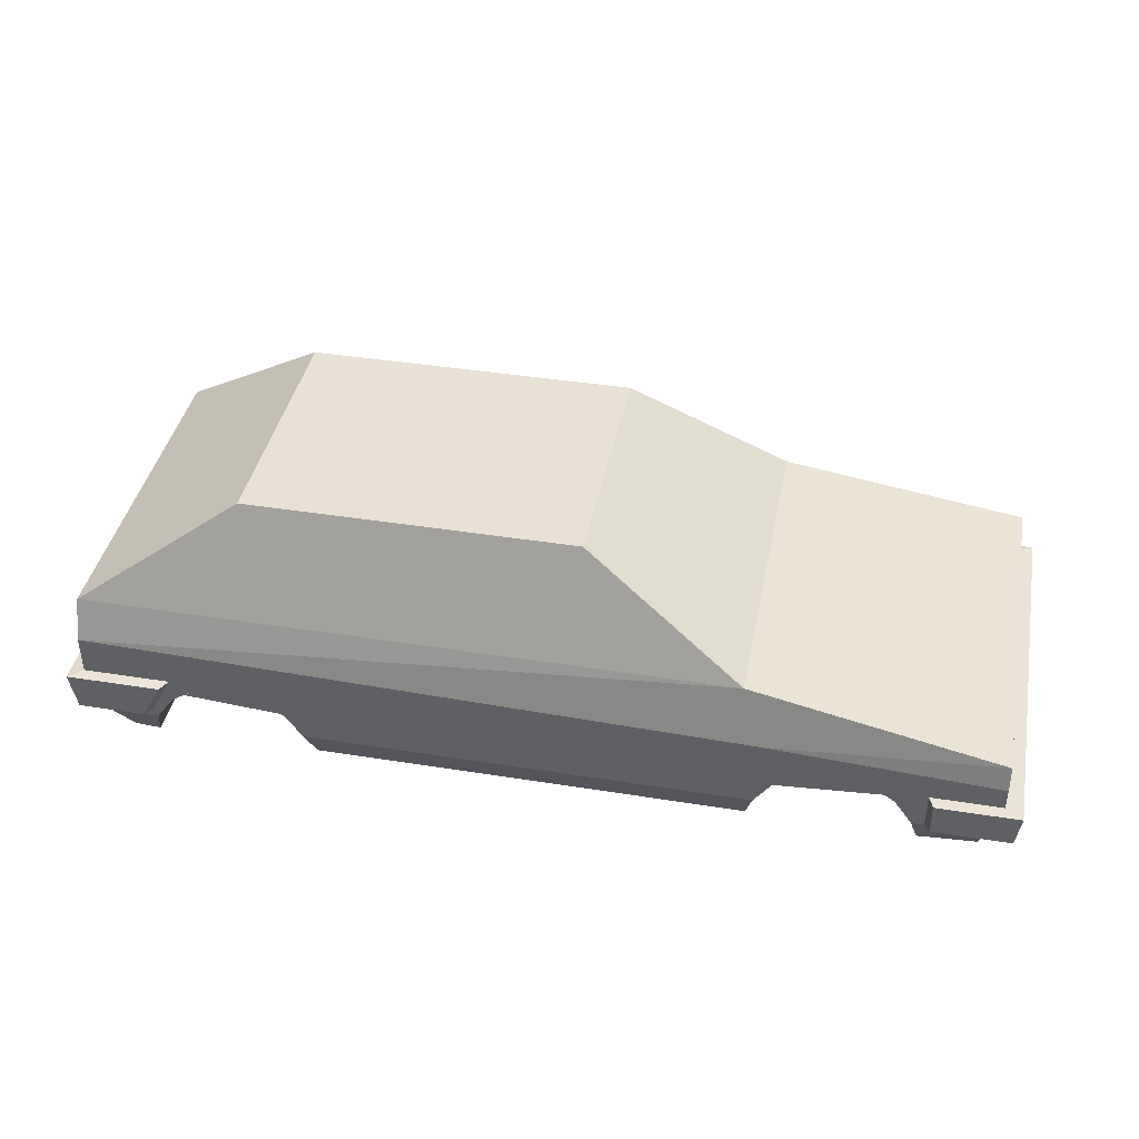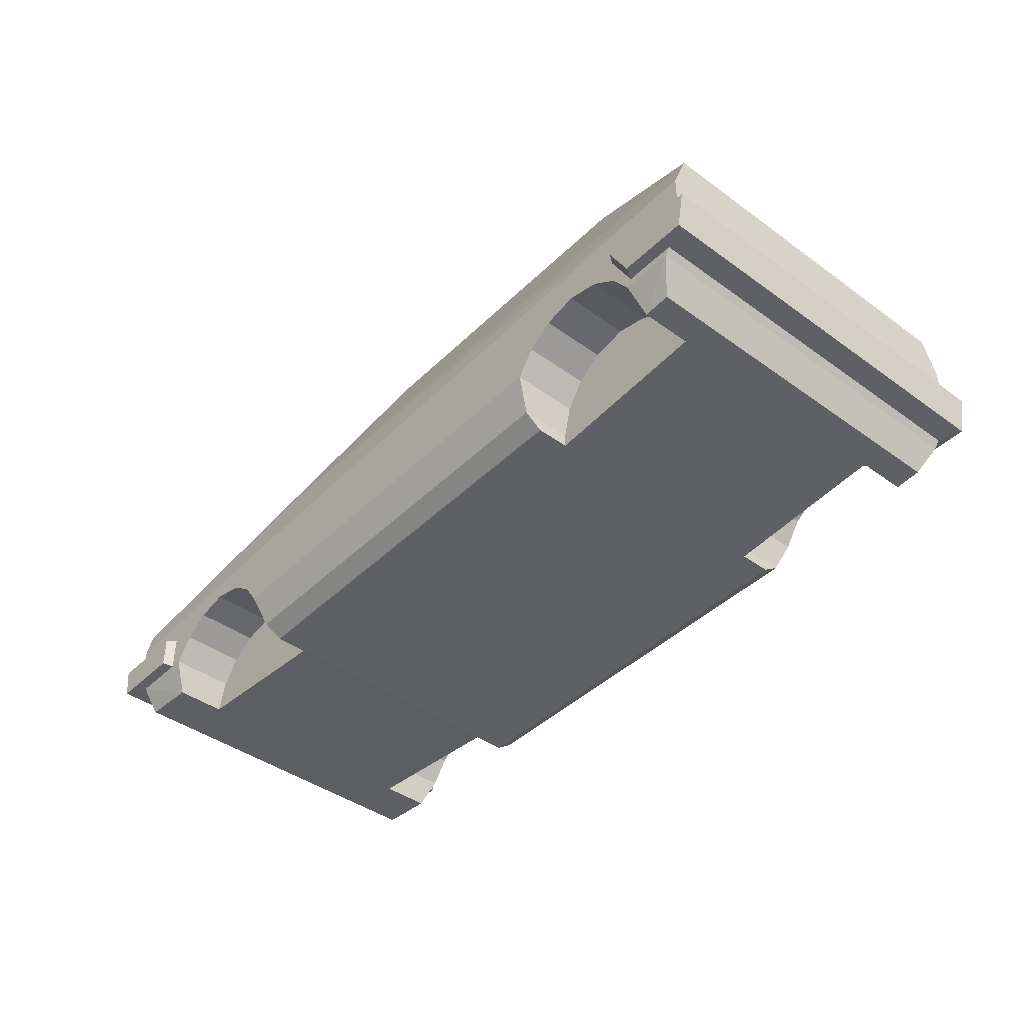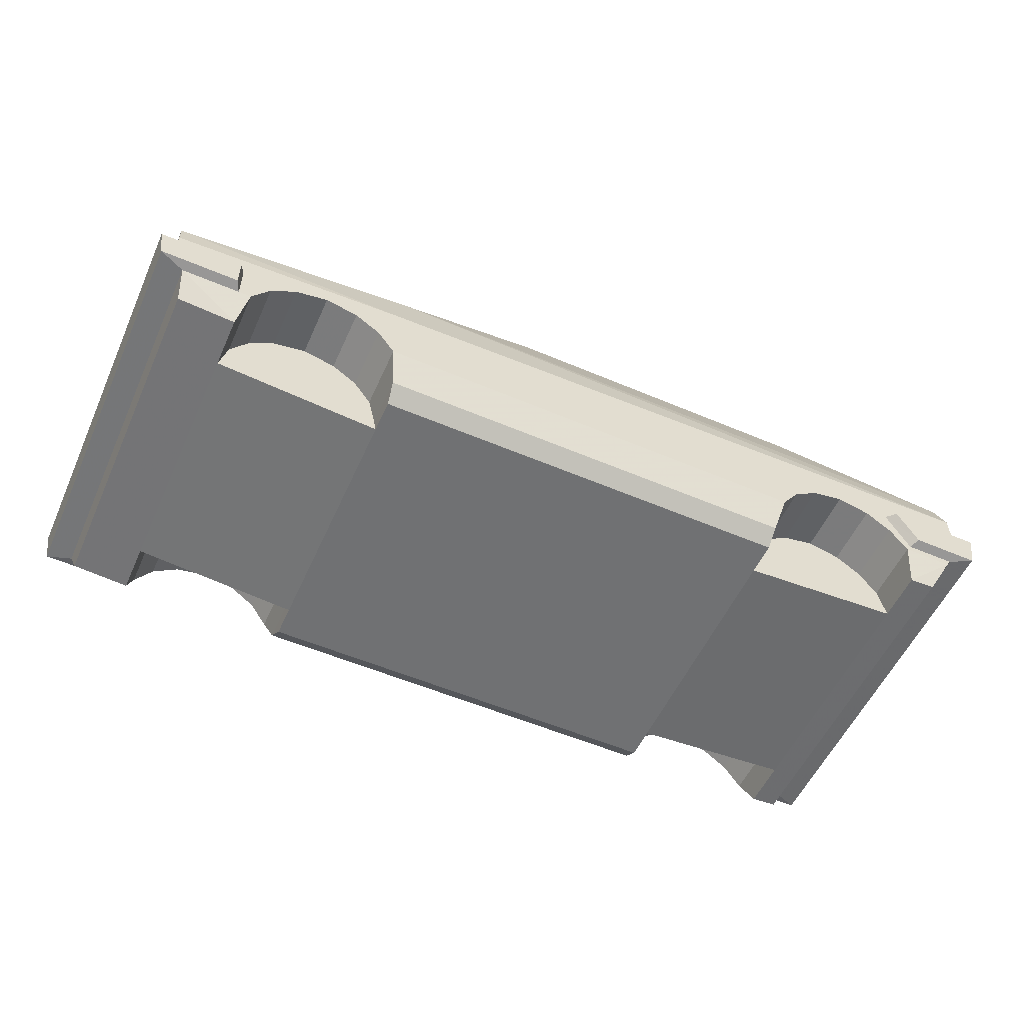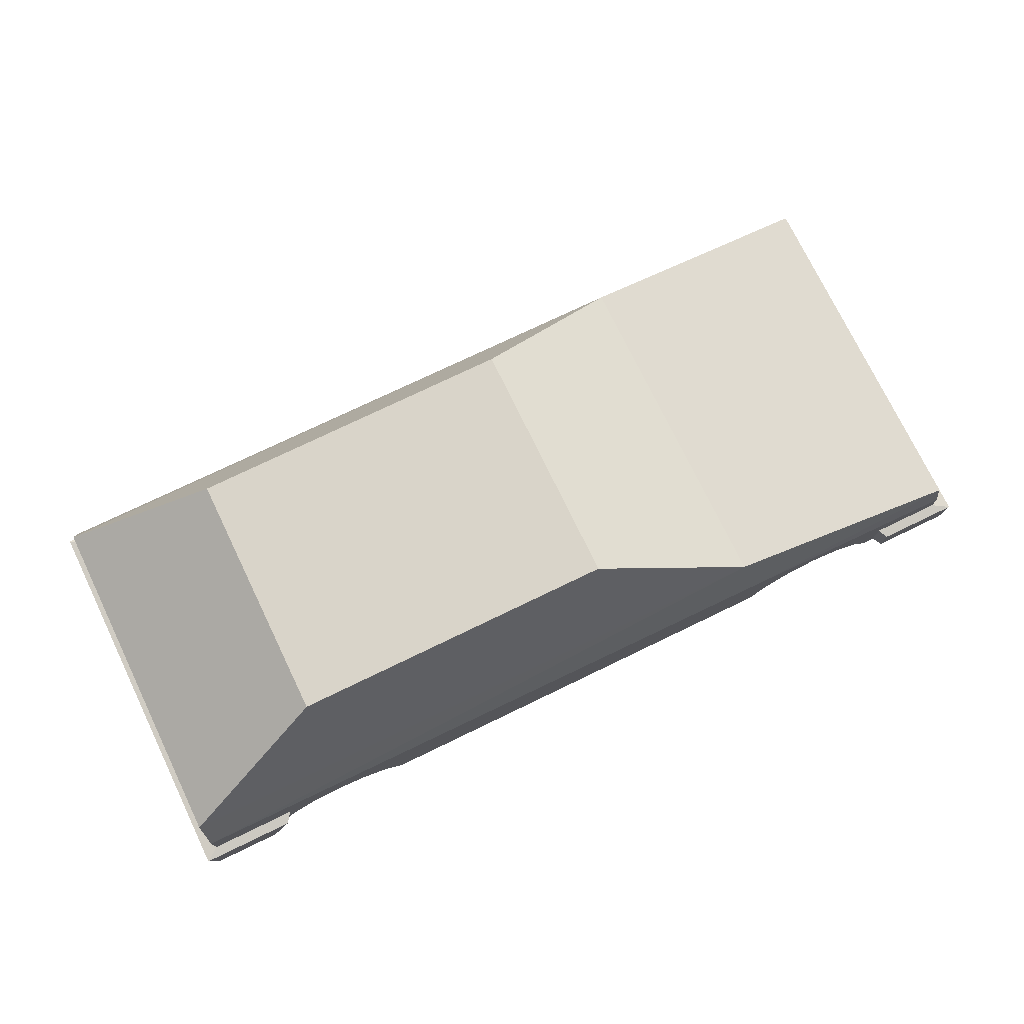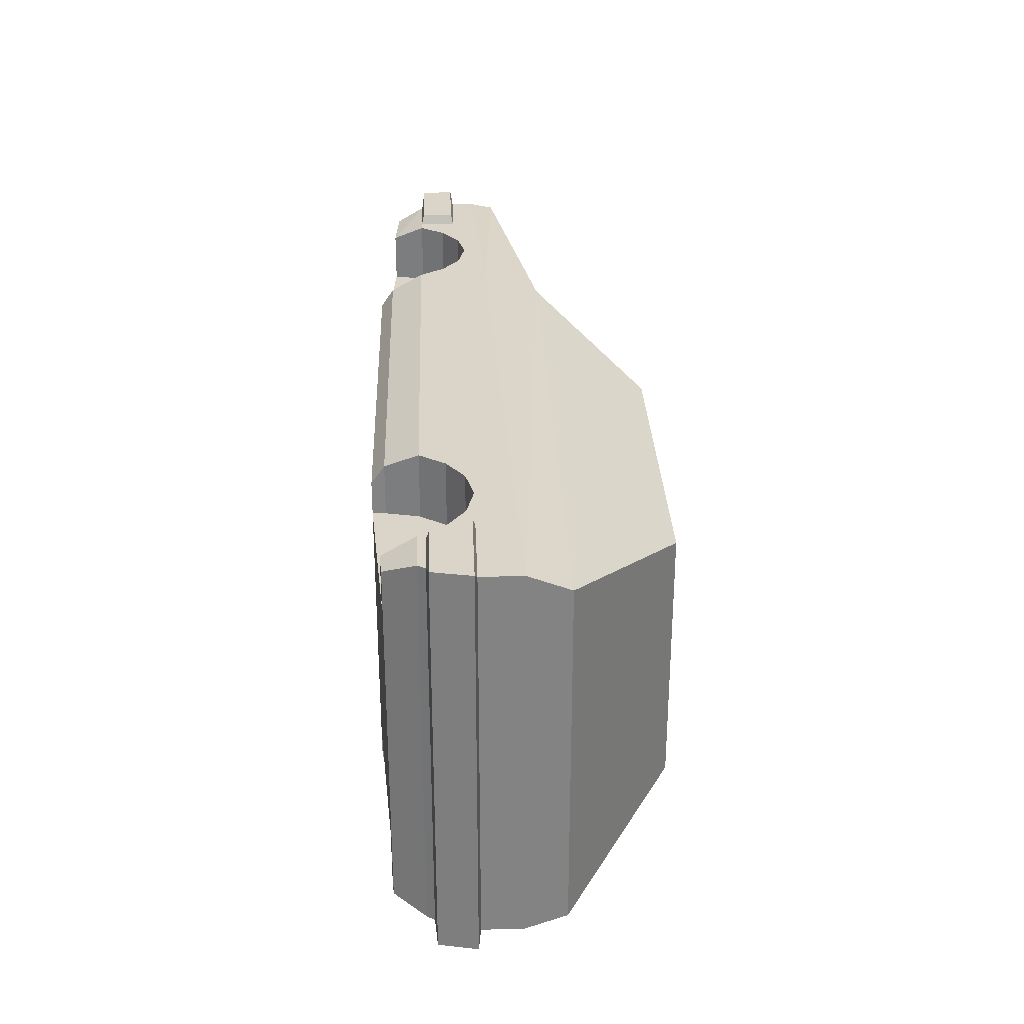
<metadata>
{"format":"obj","ext":"obj","renderer":"f3d","projection":"perspective","resolution":1024,"background":"white","views":[{"elev":40.4,"azim":-168.9,"up":"+Y"},{"elev":-42.2,"azim":49.0,"up":"+Y"},{"elev":-55.1,"azim":-24.2,"up":"+Y"},{"elev":74.9,"azim":154.2,"up":"+Y"},{"elev":29.1,"azim":87.9,"up":"+Z"}]}
</metadata>
<code>
o vw-polo-simple_Plane.001
v -0.14 1.36 0.51
v 1.18 1.36 0.51
v -0.78 0.94 0.7
v -1.78 0.76 0.74
v -1.78 0.57 0.76
v 1.81 0.94 0.7
v 1.81 0.62 0.76
v -0.81 0.24 0.63
v 0.9 0.24 0.63
v 0.9 0.24 0.5
v 0.9 0.29 0.7
v -0.82 0.29 0.7
v 1.81 0.78 0.76
v -1.78 0.66 0.76
v 1.87 0.61 0.8
v 0.93 0.42 0.76
v 1 0.52 0.76
v 1.1 0.59 0.76
v 1.23 0.62 0.76
v 1.36 0.59 0.76
v 1.46 0.52 0.76
v 1.53 0.42 0.76
v 1.56 0.29 0.7
v -1.48 0.29 0.7
v -1.45 0.42 0.76
v -1.38 0.52 0.76
v -1.28 0.59 0.76
v -1.15 0.62 0.76
v -1.02 0.59 0.76
v -0.92 0.52 0.76
v -0.85 0.42 0.76
v -1.85 0.56 0.8
v -1.83 0.43 0.8
v -1.73 0.42 0.76
v -1.71 0.305 0.7
v -0.81 0.24 0.5
v -1.52 0.56 0.8
v -1.52 0.43 0.8
v -1.5 0.57 0.76
v -1.5 0.42 0.76
v -0.86 0.71 0.76
v 1.665 0.297 0.7
v 1.75 0.45 0.76
v 1.84 0.46 0.8
v 1.49 0.61 0.8
v 1.57 0.46 0.8
v 1.46 0.62 0.76
v 1.55 0.45 0.76
v 1.73 0.42 0.76
v -0.82 0.29 0.5
v -1.48 0.29 0.5
v -1.45 0.42 0.5
v -1.38 0.52 0.5
v -1.28 0.59 0.5
v -1.15 0.62 0.5
v -1.02 0.59 0.5
v -0.92 0.52 0.5
v -0.85 0.42 0.5
v 0.9 0.29 0.5
v 0.93 0.42 0.5
v 1 0.52 0.5
v 1.1 0.59 0.5
v 1.23 0.62 0.5
v 1.36 0.59 0.5
v 1.46 0.52 0.5
v 1.53 0.42 0.5
v 1.56 0.29 0.5
v -0.14 1.36 -0.51
v 1.18 1.36 -0.51
v -0.14 1.36 0
v 1.18 1.36 0
v -0.78 0.94 -0.7
v -0.78 0.94 0
v -1.78 0.76 -0.74
v -1.78 0.76 0
v -1.78 0.57 -0.76
v -1.78 0.57 0
v 1.81 0.94 -0.7
v 1.81 0.94 0
v 1.81 0.62 -0.76
v 1.81 0.62 0
v -0.81 0.24 -0.63
v 0.9 0.24 -0.63
v 0.9 0.24 -0.5
v 0.9 0.29 -0.7
v -0.82 0.29 -0.7
v 1.81 0.78 -0.76
v -1.78 0.66 -0.76
v -1.78 0.66 0
v 1.87 0.61 -0.8
v 1.87 0.61 0
v 0.93 0.42 -0.76
v 1 0.52 -0.76
v 1.1 0.59 -0.76
v 1.23 0.62 -0.76
v 1.36 0.59 -0.76
v 1.46 0.52 -0.76
v 1.53 0.42 -0.76
v 1.56 0.29 -0.7
v -1.48 0.29 -0.7
v -1.45 0.42 -0.76
v -1.38 0.52 -0.76
v -1.28 0.59 -0.76
v -1.15 0.62 -0.76
v -1.02 0.59 -0.76
v -0.92 0.52 -0.76
v -0.85 0.42 -0.76
v -1.85 0.56 -0.8
v -1.85 0.56 0
v -1.83 0.43 -0.8
v -1.83 0.43 0
v -1.73 0.42 -0.76
v -1.73 0.42 0
v -1.71 0.305 -0.7
v -1.71 0.305 0
v -0.81 0.24 -0.5
v -1.52 0.56 -0.8
v -1.52 0.43 -0.8
v -1.5 0.57 -0.76
v -1.5 0.42 -0.76
v -0.86 0.71 -0.76
v 1.665 0.297 -0.7
v 1.75 0.45 -0.76
v 1.84 0.46 -0.8
v 1.84 0.46 0
v 1.49 0.61 -0.8
v 1.57 0.46 -0.8
v 1.46 0.62 -0.76
v 1.55 0.45 -0.76
v 1.75 0.45 0
v 1.665 0.297 0
v 1.73 0.42 0
v 1.73 0.42 -0.76
v 1.81 0.78 0
v -0.82 0.29 -0.5
v -1.48 0.29 -0.5
v -1.45 0.42 -0.5
v -1.38 0.52 -0.5
v -1.28 0.59 -0.5
v -1.15 0.62 -0.5
v -1.02 0.59 -0.5
v -0.92 0.52 -0.5
v -0.85 0.42 -0.5
v -1.48 0.29 0
v 0.9 0.29 -0.5
v 0.93 0.42 -0.5
v 1 0.52 -0.5
v 1.1 0.59 -0.5
v 1.23 0.62 -0.5
v 1.36 0.59 -0.5
v 1.46 0.52 -0.5
v 1.53 0.42 -0.5
v 1.56 0.29 -0.5
v 1.56 0.29 0
v 0.9 0.24 0
v -0.81 0.24 0
v -0.78 0.94 0.7
v -0.78 0.94 0.7
v -0.78 0.94 0.7
v -0.14 1.36 0.51
v -0.14 1.36 0.51
v -1.78 0.76 0.74
v -1.78 0.76 0.74
v 1.18 1.36 0.51
v 1.18 1.36 0.51
v 1.81 0.94 0.7
v 1.81 0.94 0.7
v 1.81 0.94 0.7
v 0.9 0.24 0.63
v 0.9 0.24 0.63
v 0.9 0.24 0.5
v 0.9 0.24 0.5
v -0.81 0.24 0.63
v -0.81 0.24 0.63
v 0.9 0.29 0.7
v 0.9 0.29 0.7
v -0.82 0.29 0.7
v -0.82 0.29 0.7
v -1.78 0.66 0.76
v -1.78 0.66 0.76
v -1.78 0.57 0.76
v -1.78 0.57 0.76
v -0.14 1.36 0
v 1.18 1.36 0
v -0.78 0.94 0
v -1.78 0.76 0
v -1.78 0.57 0
v 1.81 0.94 0
v 1.81 0.62 0.76
v 1.81 0.62 0.76
v 1.81 0.62 0
v 1.87 0.61 0.8
v 1.87 0.61 0.8
v 1.87 0.61 0
v 0.93 0.42 0.76
v 0.93 0.42 0.76
v 1 0.52 0.76
v 1.1 0.59 0.76
v 1.23 0.62 0.76
v 1.36 0.59 0.76
v 1.46 0.52 0.76
v 1.53 0.42 0.76
v 1.53 0.42 0.76
v 1.56 0.29 0.7
v 1.56 0.29 0.7
v -1.48 0.29 0.7
v -1.48 0.29 0.7
v -1.45 0.42 0.76
v -1.45 0.42 0.76
v -1.38 0.52 0.76
v -1.28 0.59 0.76
v -1.15 0.62 0.76
v -1.02 0.59 0.76
v -0.92 0.52 0.76
v -0.85 0.42 0.76
v -0.85 0.42 0.76
v -1.85 0.56 0
v -1.85 0.56 0.8
v -1.85 0.56 0.8
v -1.83 0.43 0
v -1.83 0.43 0.8
v -1.83 0.43 0.8
v -1.73 0.42 0
v -1.73 0.42 0.76
v -1.73 0.42 0.76
v -1.71 0.305 0
v -1.71 0.305 0.7
v -1.71 0.305 0.7
v -1.52 0.43 0.8
v -1.52 0.43 0.8
v -1.52 0.56 0.8
v -1.52 0.56 0.8
v -1.5 0.42 0.76
v -1.5 0.42 0.76
v -1.5 0.42 0.76
v -1.5 0.57 0.76
v -1.5 0.57 0.76
v -0.86 0.71 0.76
v -0.81 0.24 0.5
v -0.81 0.24 0.5
v 1.665 0.297 0.7
v 1.665 0.297 0.7
v 1.73 0.42 0.76
v 1.73 0.42 0.76
v 1.75 0.45 0.76
v 1.75 0.45 0.76
v 1.84 0.46 0.8
v 1.84 0.46 0.8
v 1.84 0.46 0
v 1.57 0.46 0.8
v 1.57 0.46 0.8
v 1.49 0.61 0.8
v 1.49 0.61 0.8
v 1.55 0.45 0.76
v 1.55 0.45 0.76
v 1.46 0.62 0.76
v 1.46 0.62 0.76
v 1.75 0.45 0
v 1.665 0.297 0
v -1.48 0.29 0.5
v -1.48 0.29 0.5
v -1.45 0.42 0.5
v -1.38 0.52 0.5
v -1.28 0.59 0.5
v -1.15 0.62 0.5
v -1.02 0.59 0.5
v -0.92 0.52 0.5
v -0.85 0.42 0.5
v -0.82 0.29 0.5
v 0.93 0.42 0.5
v 1 0.52 0.5
v 1.1 0.59 0.5
v 1.23 0.62 0.5
v 1.36 0.59 0.5
v 1.46 0.52 0.5
v 1.53 0.42 0.5
v 1.56 0.29 0.5
v 1.56 0.29 0.5
v 0.9 0.29 0.5
v 1.81 0.78 0.76
v 1.81 0.78 0.76
v -0.78 0.94 -0.7
v -0.78 0.94 -0.7
v -0.78 0.94 -0.7
v -0.14 1.36 -0.51
v -0.14 1.36 -0.51
v -1.78 0.76 -0.74
v -1.78 0.76 -0.74
v 1.18 1.36 -0.51
v 1.18 1.36 -0.51
v 1.81 0.94 -0.7
v 1.81 0.94 -0.7
v 1.81 0.94 -0.7
v 0.9 0.24 -0.63
v 0.9 0.24 -0.63
v 0.9 0.24 -0.5
v 0.9 0.24 -0.5
v -0.81 0.24 -0.63
v -0.81 0.24 -0.63
v 0.9 0.29 -0.7
v 0.9 0.29 -0.7
v -0.82 0.29 -0.7
v -0.82 0.29 -0.7
v -1.78 0.66 -0.76
v -1.78 0.66 -0.76
v -1.78 0.57 -0.76
v -1.78 0.57 -0.76
v 1.81 0.62 -0.76
v 1.81 0.62 -0.76
v 1.87 0.61 -0.8
v 1.87 0.61 -0.8
v 0.93 0.42 -0.76
v 0.93 0.42 -0.76
v 1 0.52 -0.76
v 1.1 0.59 -0.76
v 1.23 0.62 -0.76
v 1.36 0.59 -0.76
v 1.46 0.52 -0.76
v 1.53 0.42 -0.76
v 1.53 0.42 -0.76
v 1.56 0.29 -0.7
v 1.56 0.29 -0.7
v -1.48 0.29 -0.7
v -1.48 0.29 -0.7
v -1.45 0.42 -0.76
v -1.45 0.42 -0.76
v -1.38 0.52 -0.76
v -1.28 0.59 -0.76
v -1.15 0.62 -0.76
v -1.02 0.59 -0.76
v -0.92 0.52 -0.76
v -0.85 0.42 -0.76
v -0.85 0.42 -0.76
v -1.85 0.56 -0.8
v -1.85 0.56 -0.8
v -1.83 0.43 -0.8
v -1.83 0.43 -0.8
v -1.73 0.42 -0.76
v -1.73 0.42 -0.76
v -1.71 0.305 -0.7
v -1.71 0.305 -0.7
v -1.52 0.43 -0.8
v -1.52 0.43 -0.8
v -1.52 0.56 -0.8
v -1.52 0.56 -0.8
v -1.5 0.42 -0.76
v -1.5 0.42 -0.76
v -1.5 0.42 -0.76
v -1.5 0.57 -0.76
v -1.5 0.57 -0.76
v -0.86 0.71 -0.76
v -0.81 0.24 -0.5
v -0.81 0.24 -0.5
v 1.665 0.297 -0.7
v 1.665 0.297 -0.7
v 1.73 0.42 -0.76
v 1.73 0.42 -0.76
v 1.75 0.45 -0.76
v 1.75 0.45 -0.76
v 1.84 0.46 -0.8
v 1.84 0.46 -0.8
v 1.57 0.46 -0.8
v 1.57 0.46 -0.8
v 1.49 0.61 -0.8
v 1.49 0.61 -0.8
v 1.55 0.45 -0.76
v 1.55 0.45 -0.76
v 1.46 0.62 -0.76
v 1.46 0.62 -0.76
v -1.48 0.29 -0.5
v -1.48 0.29 -0.5
v -1.45 0.42 -0.5
v -1.38 0.52 -0.5
v -1.28 0.59 -0.5
v -1.15 0.62 -0.5
v -1.02 0.59 -0.5
v -0.92 0.52 -0.5
v -0.85 0.42 -0.5
v -0.82 0.29 -0.5
v 0.93 0.42 -0.5
v 1 0.52 -0.5
v 1.1 0.59 -0.5
v 1.23 0.62 -0.5
v 1.36 0.59 -0.5
v 1.46 0.52 -0.5
v 1.53 0.42 -0.5
v 1.56 0.29 -0.5
v 1.56 0.29 -0.5
v 0.9 0.29 -0.5
v 1.81 0.78 -0.76
v 1.81 0.78 -0.76
f 1 70 73 3
f 157 185 75 4
f 71 2 6 79
f 17 30 31 16
f 8 36 10 9
f 14 89 77 5
f 11 12 173 169
f 195 215 177 175
f 162 186 89 14
f 81 7 15 91
f 181 187 109 32
f 218 217 111 33
f 221 220 113 34
f 224 223 115 35
f 10 36 156 155
f 219 222 38 37
f 231 229 40 39
f 32 232 236 181
f 34 233 230 221
f 163 179 41 158
f 24 25 234
f 225 227 24 234
f 26 237 235 208
f 27 237 26
f 180 182 237
f 237 27 180
f 28 180 27
f 180 28 238
f 18 19 28 29
f 17 18 29 30
f 192 247 125 194
f 248 193 45 46
f 250 252 47 48
f 7 256 253 15
f 44 251 254 245
f 44 245 130 249
f 49 241 131 132
f 43 49 132 258
f 243 246 255 22
f 23 42 244 202
f 22 255 21
f 255 257 21
f 21 257 20
f 20 257 19
f 257 13 19
f 178 216 58 50
f 216 214 57 58
f 214 213 56 57
f 213 212 55 56
f 212 211 54 55
f 211 210 53 54
f 210 209 52 53
f 209 206 51 52
f 144 260 226
f 228 226 260 207
f 196 176 59 60
f 204 203 66 67
f 203 201 65 66
f 201 200 64 65
f 200 199 63 64
f 199 198 62 63
f 198 197 61 62
f 197 196 60 61
f 174 178 50 239
f 176 170 171 59
f 205 277 259 242
f 277 154 259
f 273 272 274
f 271 275 274 272
f 270 276 275 271
f 278 276 270 279
f 279 172 278
f 277 10 155 154
f 265 264 266
f 263 267 266 264
f 262 268 267 263
f 261 269 268 262
f 269 261 240
f 144 156 36 260
f 28 19 13 238
f 160 164 184 183
f 280 166 158 41
f 134 281 189 191
f 188 168 281 134
f 190 13 257
f 165 161 159 167
f 68 72 73 70
f 282 74 75 185
f 71 79 78 69
f 93 92 107 106
f 82 83 84 116
f 88 76 77 89
f 85 294 298 86
f 312 300 302 332
f 287 88 89 186
f 81 91 90 80
f 306 108 109 187
f 334 110 111 217
f 336 112 113 220
f 338 114 115 223
f 84 155 156 116
f 335 117 118 337
f 344 119 120 342
f 108 306 349 345
f 112 336 343 346
f 288 283 121 304
f 100 347 101
f 339 347 100 340
f 102 325 348 350
f 103 102 350
f 305 350 307
f 350 305 103
f 104 103 305
f 305 351 104
f 94 105 104 95
f 93 106 105 94
f 310 194 125 360
f 361 127 126 311
f 362 129 128 364
f 80 90 365 368
f 124 358 366 363
f 124 249 130 358
f 133 132 131 354
f 123 258 132 133
f 356 98 367 359
f 99 319 357 122
f 98 97 367
f 367 97 369
f 97 96 369
f 96 95 369
f 369 95 87
f 303 135 143 333
f 333 143 142 331
f 331 142 141 330
f 330 141 140 329
f 329 140 139 328
f 328 139 138 327
f 327 138 137 326
f 326 137 136 323
f 144 226 370
f 341 324 370 226
f 313 146 145 301
f 321 153 152 320
f 320 152 151 318
f 318 151 150 317
f 317 150 149 316
f 316 149 148 315
f 315 148 147 314
f 314 147 146 313
f 299 352 135 303
f 301 145 296 295
f 322 355 259 387
f 387 259 154
f 383 384 382
f 381 382 384 385
f 380 381 385 386
f 388 389 380 386
f 389 388 297
f 387 154 155 84
f 375 376 374
f 373 374 376 377
f 372 373 377 378
f 371 372 378 379
f 379 353 371
f 144 370 116 156
f 104 351 87 95
f 285 183 184 289
f 390 121 283 291
f 134 191 308 391
f 188 134 391 293
f 309 369 87
f 290 292 284 286

</code>
